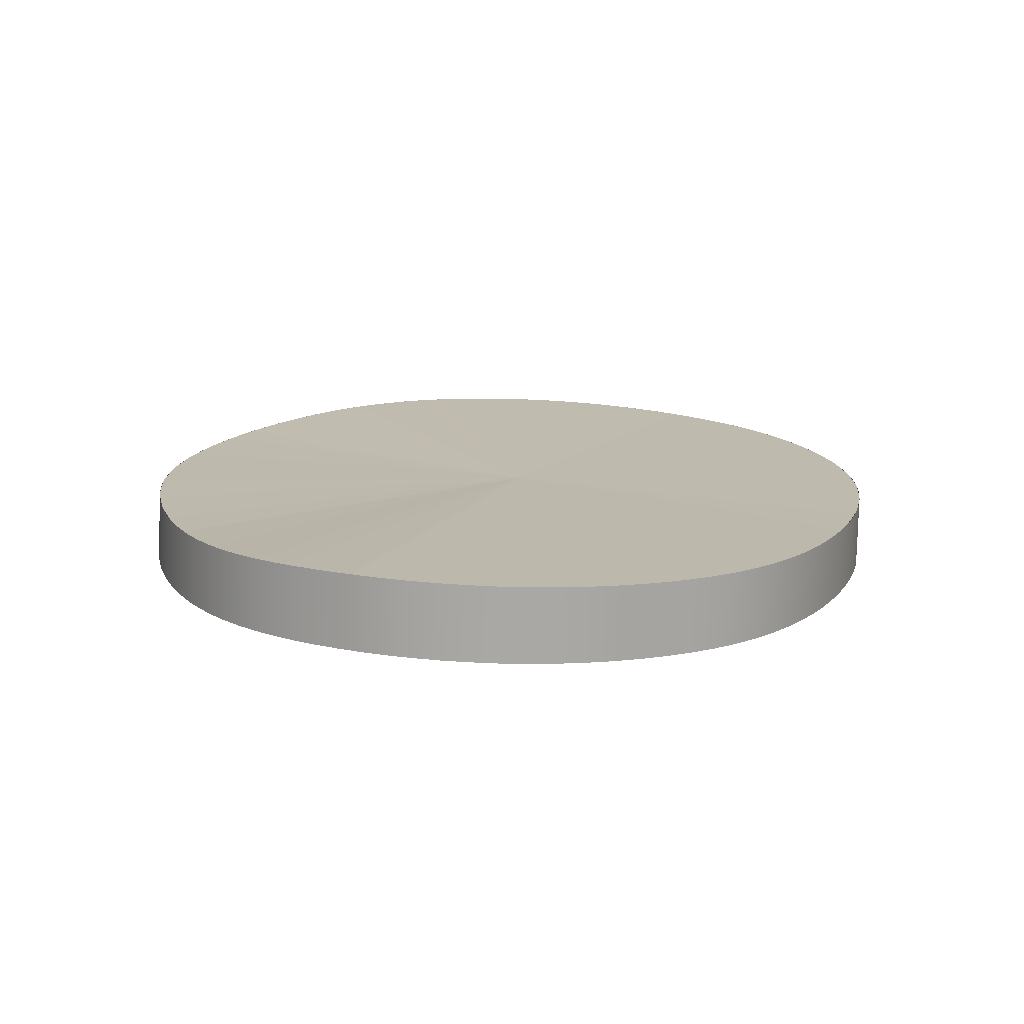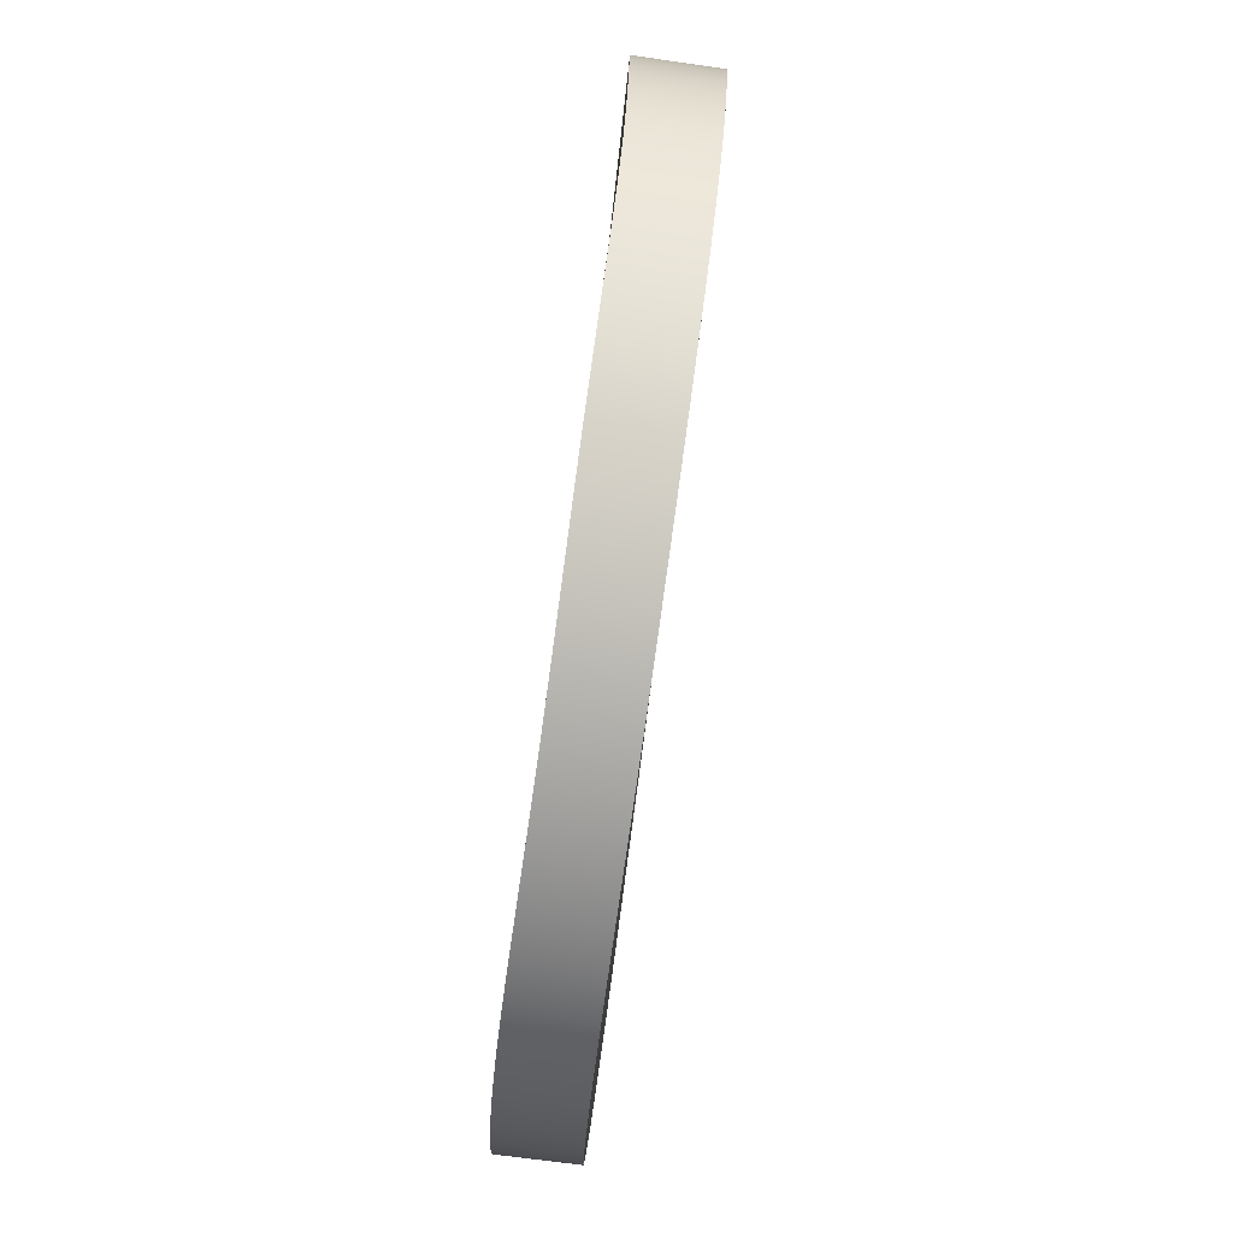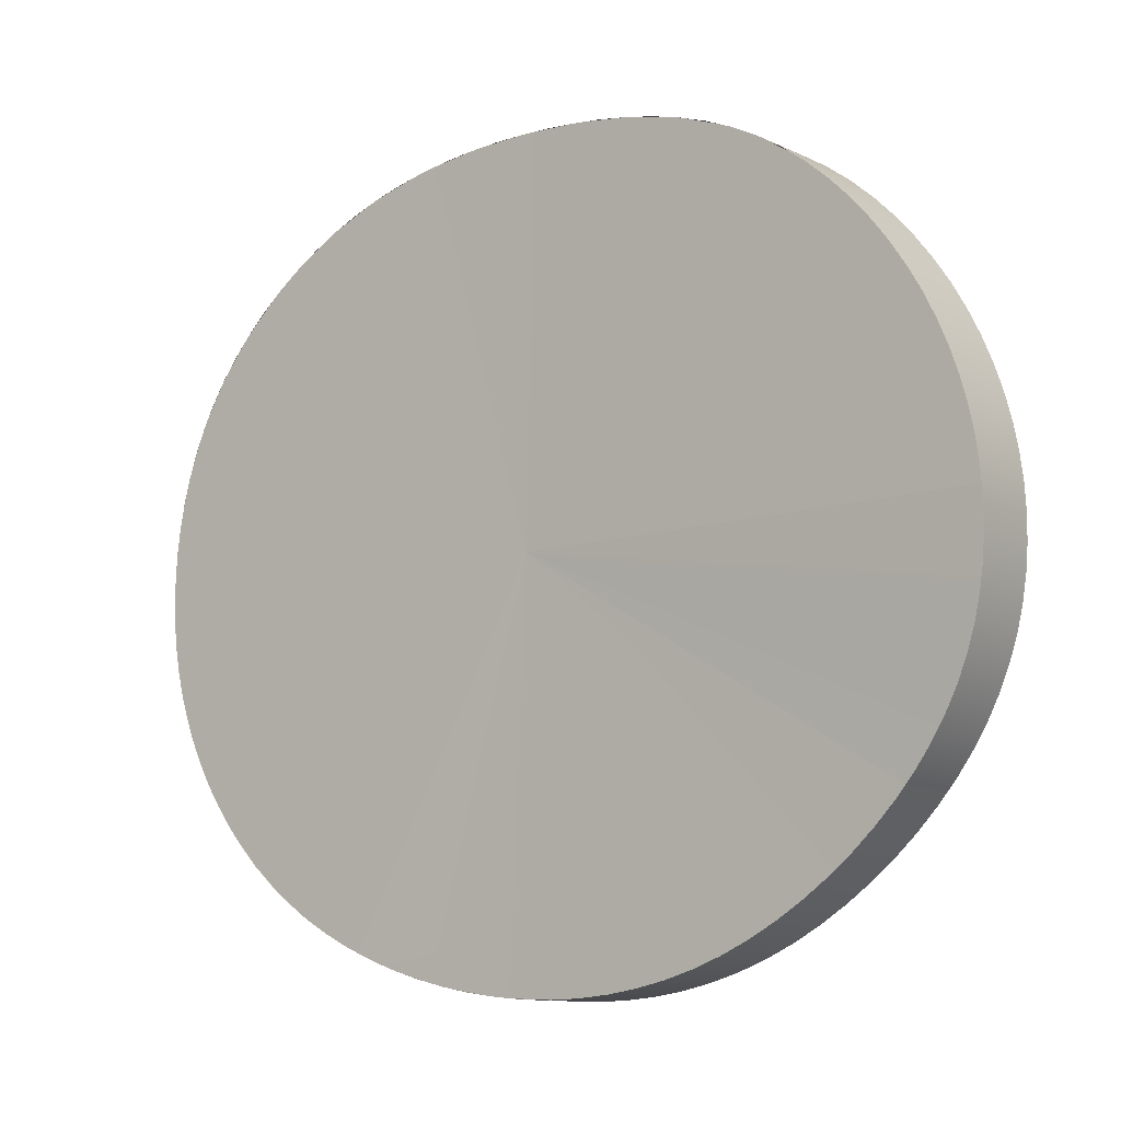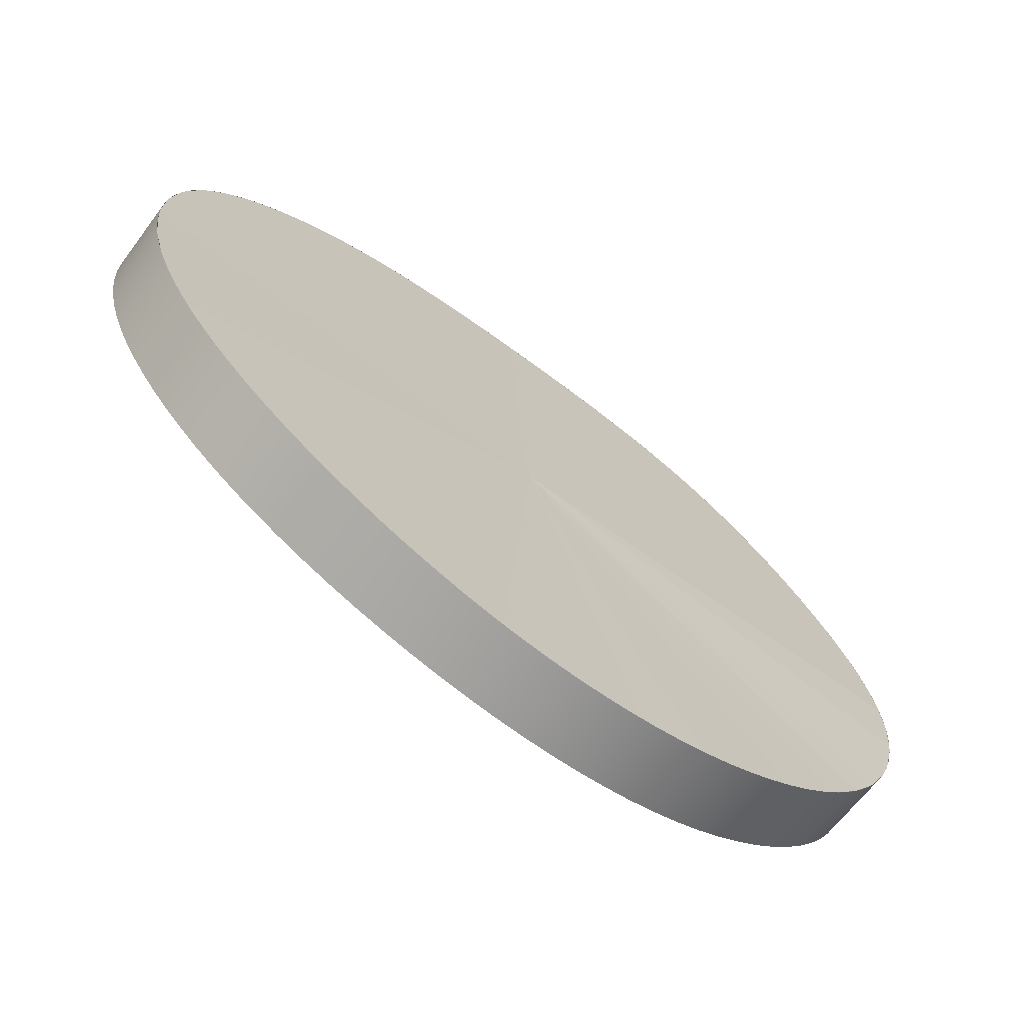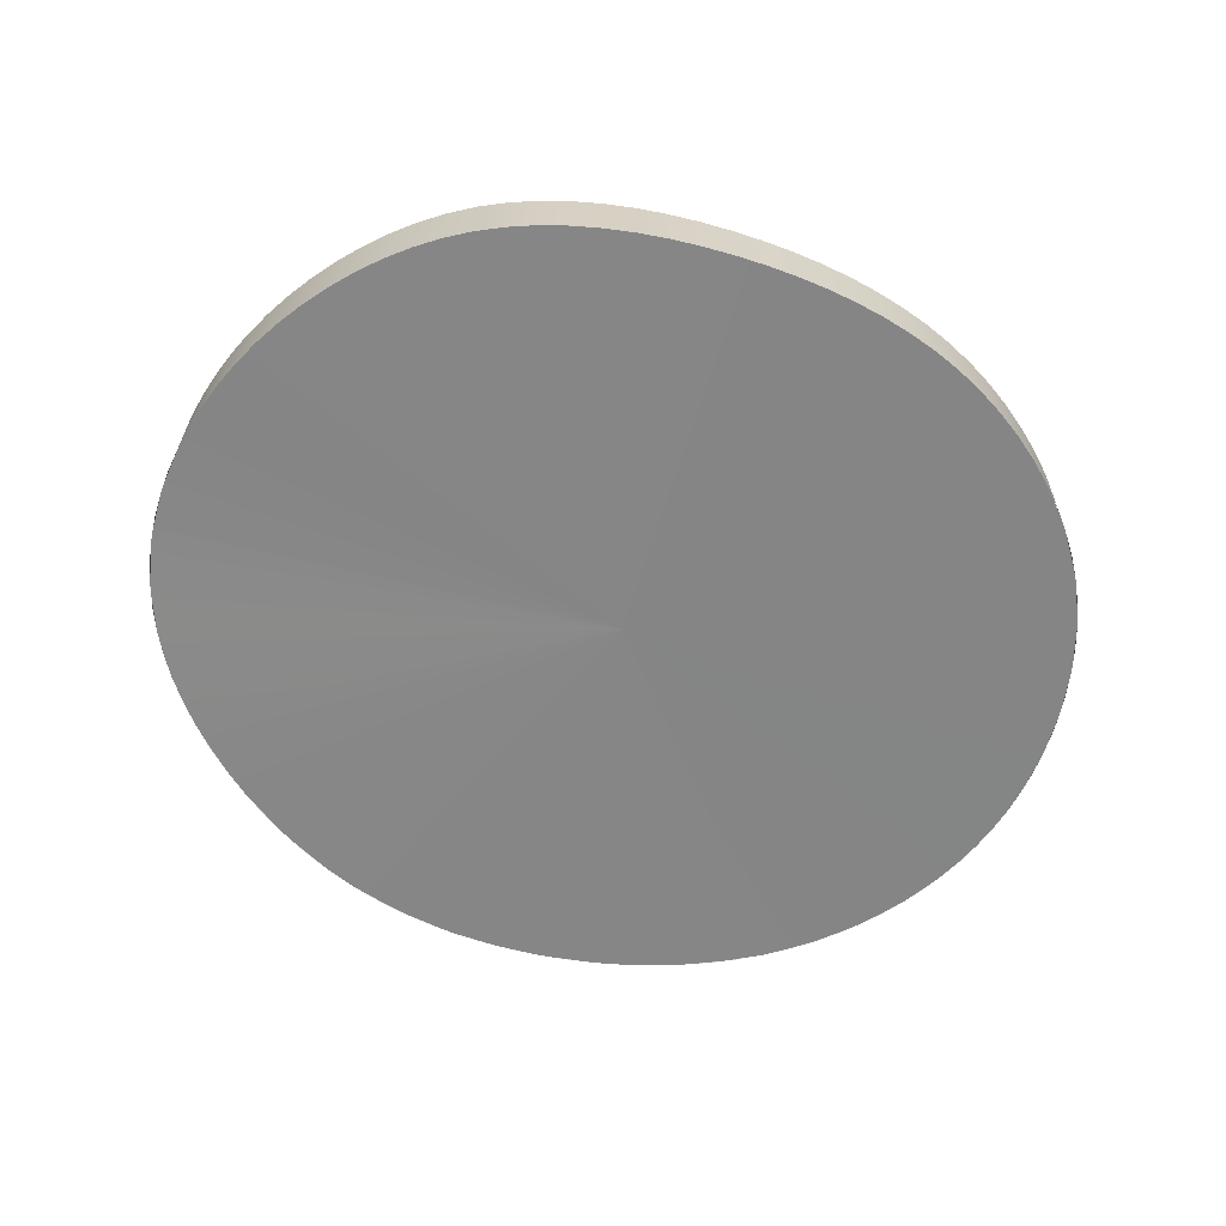
<metadata>
{"format":"obj","ext":"obj","renderer":"f3d","projection":"perspective","resolution":1024,"background":"white","views":[{"elev":15.0,"azim":113.8,"up":"+Z"},{"elev":-79.6,"azim":82.1,"up":"+Y"},{"elev":-6.3,"azim":36.2,"up":"+Y"},{"elev":-66.2,"azim":-38.5,"up":"+Y"},{"elev":-64.2,"azim":163.8,"up":"+Z"}]}
</metadata>
<code>
v  10.74 0.0299 0.212
v  10.73 0.0354 0.4075
v  10.74 0.1011 0.4045
v  10.74 0.0956 0.2089
v  10.74 0.1671 0.4015
v  10.75 0.1617 0.2059
v  10.75 0.2332 0.3985
v  10.76 0.228 0.203
v  10.77 0.299 0.3957
v  10.77 0.2939 0.2001
v  10.82 0.4237 0.1947
v  10.81 0.4284 0.3903
v  10.84 0.4913 0.3878
v  10.85 0.4869 0.1923
v  10.88 0.5526 0.3855
v  10.88 0.5484 0.1899
v  10.79 0.3642 0.3929
v  10.79 0.3593 0.1974
v  10.92 0.6118 0.3834
v  10.92 0.608 0.1878
v  10.96 0.6688 0.3815
v  10.97 0.6652 0.1858
v  11.01 0.7229 0.3797
v  11.02 0.7198 0.1841
v  11.07 0.774 0.3781
v  11.07 0.7712 0.1825
v  11.19 0.8633 0.18
v  11.19 0.8655 0.3756
v  11.26 0.9052 0.3746
v  11.26 0.9032 0.179
v  11.33 0.9403 0.3738
v  11.33 0.9385 0.1782
v  11.13 0.8217 0.3768
v  11.13 0.8192 0.1811
v  11.4 0.9705 0.3733
v  11.4 0.9688 0.1777
v  11.47 0.996 0.3729
v  11.47 0.9943 0.1774
v  11.54 1.017 0.3728
v  11.54 1.015 0.1773
v  11.62 1.032 0.1774
v  11.62 1.034 0.3731
v  11.86 1.059 0.1796
v  11.78 1.054 0.1786
v  11.78 1.056 0.3745
v  11.86 1.061 0.3758
v  11.93 1.061 0.1809
v  11.94 1.063 0.3775
v  11.7 1.045 0.1779
v  11.7 1.047 0.3736
v  12.02 1.06 0.1826
v  12.02 1.063 0.3796
v  12.09 1.056 0.1845
v  12.1 1.058 0.3822
v  12.17 1.048 0.1867
v  12.18 1.05 0.385
v  12.25 1.036 0.1891
v  12.25 1.038 0.3881
v  12.48 0.9708 0.197
v  12.4 0.9975 0.1943
v  12.41 0.9997 0.3949
v  12.48 0.9729 0.3983
v  12.55 0.9386 0.1997
v  12.55 0.9407 0.4018
v  12.33 1.019 0.1916
v  12.33 1.021 0.3914
v  12.61 0.9005 0.2025
v  12.61 0.9026 0.4052
v  12.68 0.8571 0.2052
v  12.68 0.8592 0.4086
v  12.74 0.8089 0.208
v  12.74 0.811 0.4119
v  12.8 0.7565 0.2108
v  12.8 0.7587 0.4153
v  12.94 0.5796 0.2198
v  12.9 0.6413 0.2167
v  12.9 0.6437 0.4221
v  12.94 0.5822 0.4257
v  12.98 0.5159 0.2231
v  12.98 0.5188 0.4294
v  12.85 0.7004 0.2137
v  12.85 0.7027 0.4187
v  13.02 0.4508 0.2265
v  13.02 0.454 0.4333
v  13.05 0.3845 0.2301
v  13.05 0.3881 0.4371
v  13.07 0.3174 0.2336
v  13.07 0.3214 0.4409
v  13.09 0.2498 0.237
v  13.09 0.2542 0.4444
v  13.12 0.1141 0.2431
v  13.12 0.1195 0.4502
v  13.13 0.0525 0.4522
v  13.13 0.0467 0.2456
v  13.13 -0.0137 0.4534
v  13.13 -0.0201 0.2476
v  13.11 0.1819 0.2402
v  13.11 0.1868 0.4475
v  13.13 -0.0791 0.4537
v  13.13 -0.0859 0.2491
v  13.12 -0.1435 0.4533
v  13.12 -0.1507 0.2501
v  13.1 -0.207 0.4523
v  13.1 -0.2147 0.2507
v  13.08 -0.2697 0.451
v  13.08 -0.2778 0.2511
v  13.03 -0.4016 0.2514
v  13.03 -0.3925 0.448
v  13 -0.4527 0.4467
v  12.99 -0.4623 0.2516
v  12.95 -0.5121 0.4458
v  12.95 -0.5223 0.252
v  13.06 -0.3315 0.4495
v  13.06 -0.3401 0.2513
v  12.91 -0.5708 0.4454
v  12.91 -0.5816 0.2526
v  12.86 -0.6282 0.4454
v  12.86 -0.6397 0.2534
v  12.8 -0.6836 0.4457
v  12.8 -0.6958 0.2544
v  12.74 -0.7366 0.4463
v  12.74 -0.7494 0.2554
v  12.61 -0.8465 0.2577
v  12.61 -0.8327 0.4478
v  12.54 -0.8746 0.4484
v  12.54 -0.8889 0.2587
v  12.47 -0.9117 0.4489
v  12.47 -0.9262 0.2597
v  12.68 -0.7865 0.4471
v  12.68 -0.7998 0.2566
v  12.39 -0.9433 0.4491
v  12.39 -0.9579 0.2605
v  12.32 -0.9697 0.449
v  12.32 -0.9842 0.2611
v  12.24 -0.9908 0.4488
v  12.24 -1.005 0.2616
v  12.16 -1.007 0.4486
v  12.16 -1.021 0.262
v  11.92 -1.039 0.2624
v  12 -1.038 0.2624
v  12 -1.025 0.4481
v  11.92 -1.026 0.448
v  11.84 -1.036 0.2624
v  11.84 -1.024 0.4481
v  12.08 -1.032 0.2622
v  12.08 -1.018 0.4483
v  11.76 -1.028 0.2623
v  11.76 -1.016 0.4485
v  11.68 -1.016 0.2621
v  11.68 -1.005 0.449
v  11.61 -0.9999 0.2618
v  11.6 -0.9894 0.4497
v  11.53 -0.9795 0.2613
v  11.53 -0.9697 0.4503
v  11.31 -0.8945 0.2585
v  11.38 -0.9267 0.2597
v  11.38 -0.918 0.451
v  11.31 -0.8863 0.4509
v  11.25 -0.8585 0.257
v  11.24 -0.8507 0.4504
v  11.45 -0.9551 0.2606
v  11.45 -0.9458 0.4507
v  11.18 -0.8188 0.2552
v  11.18 -0.8114 0.4493
v  11.12 -0.7687 0.4478
v  11.13 -0.7758 0.2532
v  11.07 -0.7229 0.4459
v  11.07 -0.7297 0.2508
v  11.02 -0.6743 0.4436
v  11.02 -0.6808 0.2483
v  10.93 -0.5761 0.2427
v  10.93 -0.5698 0.4382
v  10.89 -0.5147 0.4353
v  10.89 -0.5208 0.2398
v  10.86 -0.4579 0.4323
v  10.86 -0.464 0.2367
v  10.97 -0.6295 0.2456
v  10.97 -0.6231 0.441
v  10.83 -0.4 0.4292
v  10.83 -0.4059 0.2337
v  10.8 -0.3408 0.4261
v  10.81 -0.3467 0.2306
v  10.78 -0.2805 0.423
v  10.78 -0.2864 0.2275
v  10.76 -0.2192 0.4199
v  10.77 -0.225 0.2244
v  10.75 -0.0993 0.2182
v  10.74 -0.0936 0.4137
v  10.73 -0.0295 0.4106
v  10.74 -0.0351 0.2151
v  10.75 -0.1569 0.4168
v  10.75 -0.1626 0.2213
v  12.44 0.9863 0.3966
v  12.29 1.03 0.3898
v  12.36 -0.9565 0.4491
v  12.5 -0.8931 0.4487
v  10.94 0.6366 0.1868
v  11.04 0.7455 0.1833
v  12.36 -0.9711 0.2608
v  12.12 -1.026 0.2621
v  12.87 0.6709 0.2152
v  13 0.4833 0.2248
v  11.91 0.0171 0.2249
v  10.77 -0.2499 0.4215
v  10.81 -0.3704 0.4277
v  11.91 0.0235 0.4212
v  11 -0.6552 0.2469
v  10.88 -0.4924 0.2382
v  13.13 0.086 0.4512
v  13.08 0.2878 0.4426
v  11.74 1.049 0.1782
v  11.89 1.06 0.1802
v  11.1 0.7979 0.3775
v  11.04 0.7485 0.3789
v  11.15 -0.7901 0.4486
v  11.28 -0.8685 0.4506
v  13.04 -0.3708 0.2513
v  12.93 -0.552 0.2523
v  10.75 -0.131 0.2197
v  10.74 -0.0026 0.2135
v  12.71 0.833 0.2066
v  12.51 0.9547 0.1984
v  12.93 -0.5415 0.4456
v  13.01 -0.4226 0.4474
v  12.96 0.5505 0.4276
v  12.87 0.6732 0.4204
v  11.65 -1.008 0.2619
v  11.49 -0.9673 0.2609
v  11.58 1.026 0.3729
v  11.51 1.006 0.3729
v  10.78 0.3316 0.3943
v  10.75 0.2002 0.4
v  11.8 -1.02 0.4483
v  11.88 -1.025 0.448
v  13.12 0.0804 0.2443
v  13.13 -0.053 0.2484
v  10.77 0.261 0.2015
v  10.83 0.4553 0.1935
v  12.29 1.027 0.1904
v  12.05 1.058 0.1835
v  12.64 -0.8232 0.2571
v  12.77 -0.7226 0.2549
v  11.22 -0.8387 0.2561
v  11.05 -0.7053 0.2496
v  11.29 0.9208 0.1786
v  11.16 0.8412 0.1806
v  13.09 -0.2383 0.4517
v  13.12 -0.1113 0.4535
v  12.64 -0.8096 0.4474
v  12.83 -0.6559 0.4456
v  10.91 -0.5423 0.4368
v  10.87 -0.4863 0.4338
v  11.9 1.062 0.3766
v  11.74 1.051 0.374
v  12.58 0.9217 0.4035
v  12.77 0.7849 0.4136
v  10.94 0.6403 0.3824
v  10.83 0.4599 0.3891
v  12.2 -0.9989 0.4487
v  12.04 -1.021 0.4482
v  13.12 -0.1183 0.2496
v  13.09 -0.2462 0.2509
v  11.96 -1.038 0.2624
v  11.8 -1.032 0.2624
v  13.1 0.2159 0.2386
v  13.06 0.351 0.2318
v  10.78 -0.2557 0.2259
v  10.85 -0.4349 0.2352
v  11.42 -0.9319 0.4509
v  11.64 -0.9973 0.4493
v  10.74 0.1341 0.403
v  10.74 -0.0616 0.4121
v  11.43 0.9815 0.1775
v  11.66 1.038 0.1776
v  12.43 -0.9421 0.2601
v  12.57 -0.8677 0.2582
v  11.16 0.8436 0.3762
v  11.36 0.9554 0.3735
v  12.44 0.9842 0.1956
v  13 0.4864 0.4313
v  10.99 -0.6487 0.4423
v  11.35 -0.9106 0.2591
v  12.82 0.7285 0.2122
v  12.51 0.9568 0.4001
v  10.86 0.5176 0.1911
v  13.07 -0.3006 0.4503
v  10.74 0.1287 0.2074
v  12.06 1.06 0.3809
v  12.88 -0.6107 0.253
g Object005
f 1 2 3
f 3 4 1
f 4 3 5
f 5 6 4
f 6 5 7
f 7 8 6
f 8 7 9
f 9 10 8
f 11 12 13
f 13 14 11
f 14 13 15
f 15 16 14
f 17 18 10
f 10 9 17
f 18 17 12
f 12 11 18
f 16 15 19
f 19 20 16
f 20 19 21
f 21 22 20
f 22 21 23
f 23 24 22
f 24 23 25
f 25 26 24
f 27 28 29
f 29 30 27
f 30 29 31
f 31 32 30
f 33 34 26
f 26 25 33
f 34 33 28
f 28 27 34
f 32 31 35
f 35 36 32
f 36 35 37
f 37 38 36
f 38 37 39
f 39 40 38
f 41 40 39
f 39 42 41
f 43 44 45
f 45 46 43
f 47 43 46
f 46 48 47
f 49 41 42
f 42 50 49
f 50 45 44
f 44 49 50
f 51 47 48
f 48 52 51
f 53 51 52
f 52 54 53
f 55 53 54
f 54 56 55
f 57 55 56
f 56 58 57
f 59 60 61
f 61 62 59
f 63 59 62
f 62 64 63
f 65 57 58
f 58 66 65
f 66 61 60
f 60 65 66
f 67 63 64
f 64 68 67
f 69 67 68
f 68 70 69
f 71 69 70
f 70 72 71
f 73 71 72
f 72 74 73
f 75 76 77
f 77 78 75
f 79 75 78
f 78 80 79
f 81 73 74
f 74 82 81
f 82 77 76
f 76 81 82
f 83 79 80
f 80 84 83
f 85 83 84
f 84 86 85
f 87 85 86
f 86 88 87
f 89 87 88
f 88 90 89
f 91 92 93
f 93 94 91
f 94 93 95
f 95 96 94
f 97 89 90
f 90 98 97
f 98 92 91
f 91 97 98
f 96 95 99
f 99 100 96
f 100 99 101
f 101 102 100
f 102 101 103
f 103 104 102
f 104 103 105
f 105 106 104
f 107 108 109
f 109 110 107
f 110 109 111
f 111 112 110
f 113 114 106
f 106 105 113
f 114 113 108
f 108 107 114
f 112 111 115
f 115 116 112
f 116 115 117
f 117 118 116
f 118 117 119
f 119 120 118
f 120 119 121
f 121 122 120
f 123 124 125
f 125 126 123
f 126 125 127
f 127 128 126
f 129 130 122
f 122 121 129
f 130 129 124
f 124 123 130
f 128 127 131
f 131 132 128
f 132 131 133
f 133 134 132
f 134 133 135
f 135 136 134
f 136 135 137
f 137 138 136
f 139 140 141
f 141 142 139
f 143 139 142
f 142 144 143
f 145 138 137
f 137 146 145
f 146 141 140
f 140 145 146
f 147 143 144
f 144 148 147
f 149 147 148
f 148 150 149
f 151 149 150
f 150 152 151
f 153 151 152
f 152 154 153
f 155 156 157
f 157 158 155
f 159 155 158
f 158 160 159
f 161 153 154
f 154 162 161
f 162 157 156
f 156 161 162
f 163 159 160
f 160 164 163
f 163 164 165
f 165 166 163
f 166 165 167
f 167 168 166
f 168 167 169
f 169 170 168
f 171 172 173
f 173 174 171
f 174 173 175
f 175 176 174
f 177 170 169
f 169 178 177
f 178 172 171
f 171 177 178
f 176 175 179
f 179 180 176
f 180 179 181
f 181 182 180
f 182 181 183
f 183 184 182
f 184 183 185
f 185 186 184
f 187 188 189
f 189 190 187
f 190 189 2
f 2 1 190
f 191 192 186
f 186 185 191
f 192 191 188
f 188 187 192
f 193 66 194
f 195 127 196
f 197 24 198
f 199 136 200
f 201 75 202
f 202 203 201
f 204 183 205
f 196 206 195
f 207 171 208
f 200 203 199
f 209 98 210
f 210 206 209
f 211 43 212
f 212 203 211
f 213 25 214
f 194 206 193
f 215 160 216
f 216 206 215
f 217 110 218
f 218 203 217
f 219 190 220
f 208 203 207
f 221 203 222
f 222 67 221
f 223 109 224
f 224 206 223
f 225 77 226
f 226 206 225
f 227 151 228
f 228 203 227
f 229 39 230
f 230 206 229
f 214 206 213
f 231 9 232
f 233 144 234
f 234 206 233
f 235 94 236
f 236 203 235
f 237 18 238
f 198 203 197
f 239 203 240
f 240 55 239
f 241 203 242
f 242 122 241
f 243 166 244
f 244 203 243
f 245 203 246
f 246 30 245
f 247 101 248
f 248 206 247
f 205 206 204
f 232 206 231
f 249 121 250
f 250 206 249
f 251 206 252
f 252 173 251
f 253 46 254
f 254 206 253
f 255 206 256
f 256 70 255
f 257 15 258
f 258 206 257
f 259 206 260
f 260 137 259
f 261 104 262
f 262 203 261
f 263 143 264
f 264 203 263
f 265 203 266
f 266 87 265
f 267 203 268
f 268 182 267
f 269 154 270
f 270 206 269
f 271 2 272
f 272 206 271
f 273 40 274
f 274 203 273
f 238 203 237
f 220 203 219
f 275 203 276
f 276 128 275
f 277 206 278
f 278 29 277
f 222 203 279
f 279 59 222
f 210 86 280
f 280 206 210
f 281 167 215
f 215 206 281
f 282 159 243
f 243 203 282
f 283 203 221
f 221 71 283
f 284 206 255
f 255 64 284
f 285 20 197
f 197 203 285
f 248 95 209
f 209 206 248
f 224 113 286
f 286 206 224
f 200 145 263
f 263 203 200
f 287 8 237
f 237 203 287
f 288 206 194
f 194 56 288
f 250 117 223
f 223 206 250
f 228 161 282
f 282 203 228
f 272 191 204
f 204 206 272
f 267 186 219
f 219 203 267
f 218 116 289
f 289 203 218
f 239 65 279
f 279 203 239
f 273 203 245
f 245 36 273
f 238 14 285
f 285 203 238
f 262 114 217
f 217 203 262
f 195 206 259
f 259 133 195
f 196 124 249
f 249 206 196
f 246 203 198
f 198 34 246
f 257 206 214
f 214 21 257
f 258 12 231
f 231 206 258
f 256 206 226
f 226 74 256
f 261 203 236
f 236 100 261
f 283 81 201
f 201 203 283
f 276 203 241
f 241 123 276
f 278 206 230
f 230 35 278
f 216 157 269
f 269 206 216
f 265 97 235
f 235 203 265
f 202 83 266
f 266 203 202
f 225 206 280
f 280 80 225
f 234 141 260
f 260 206 234
f 207 203 244
f 244 170 207
f 289 120 242
f 242 203 289
f 251 178 281
f 281 206 251
f 270 150 233
f 233 206 270
f 208 176 268
f 268 203 208
f 205 179 252
f 252 206 205
f 264 149 227
f 227 203 264
f 229 206 254
f 254 50 229
f 271 206 232
f 232 5 271
f 220 4 287
f 287 203 220
f 274 49 211
f 211 203 274
f 288 52 253
f 253 206 288
f 212 51 240
f 240 203 212
f 193 206 284
f 284 62 193
f 275 132 199
f 199 203 275
f 286 105 247
f 247 206 286
f 277 33 213
f 213 206 277

</code>
